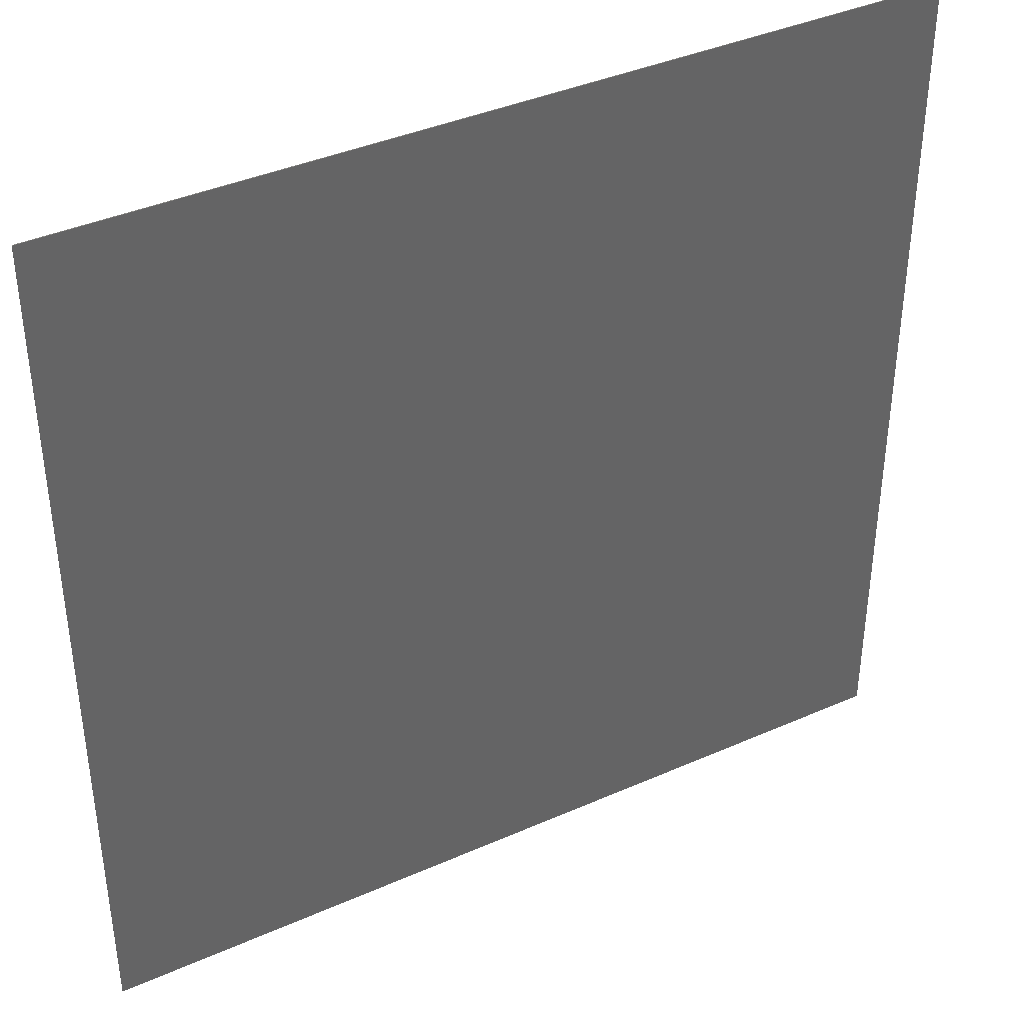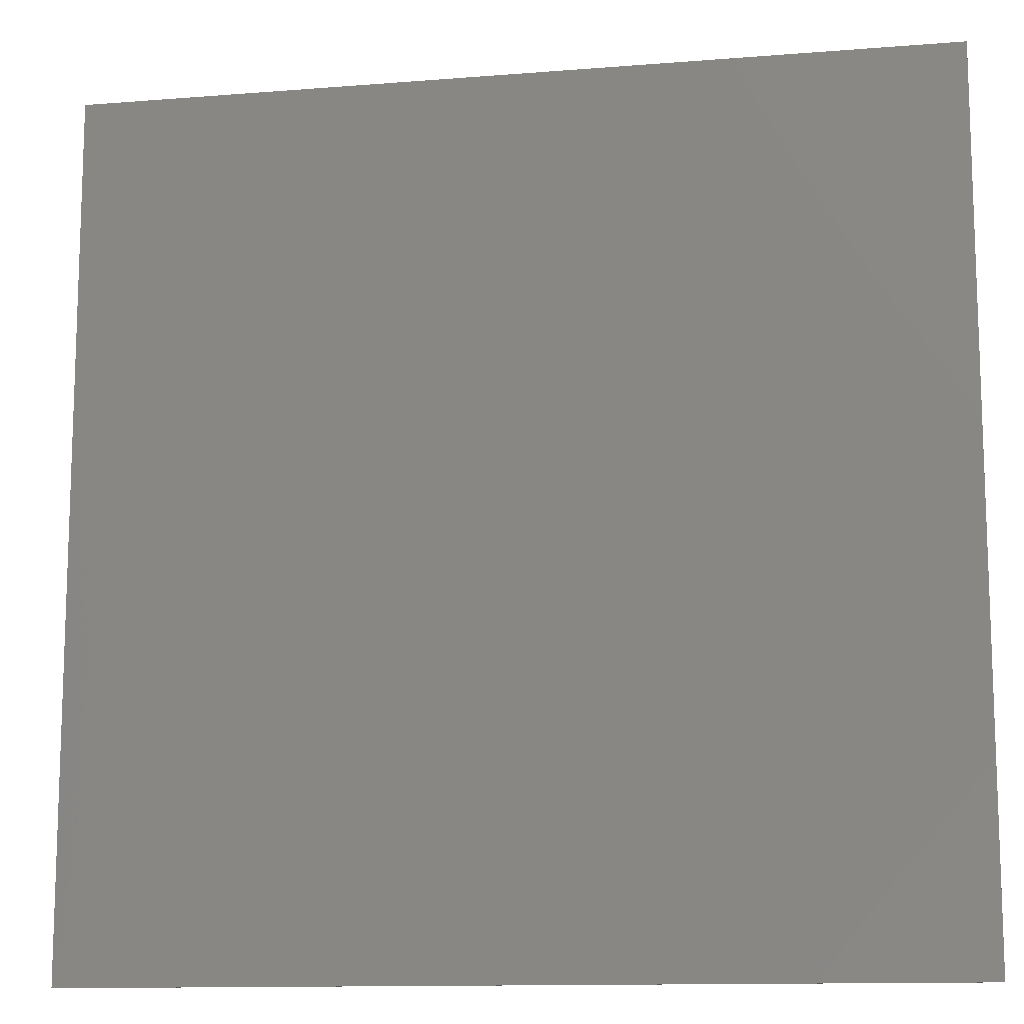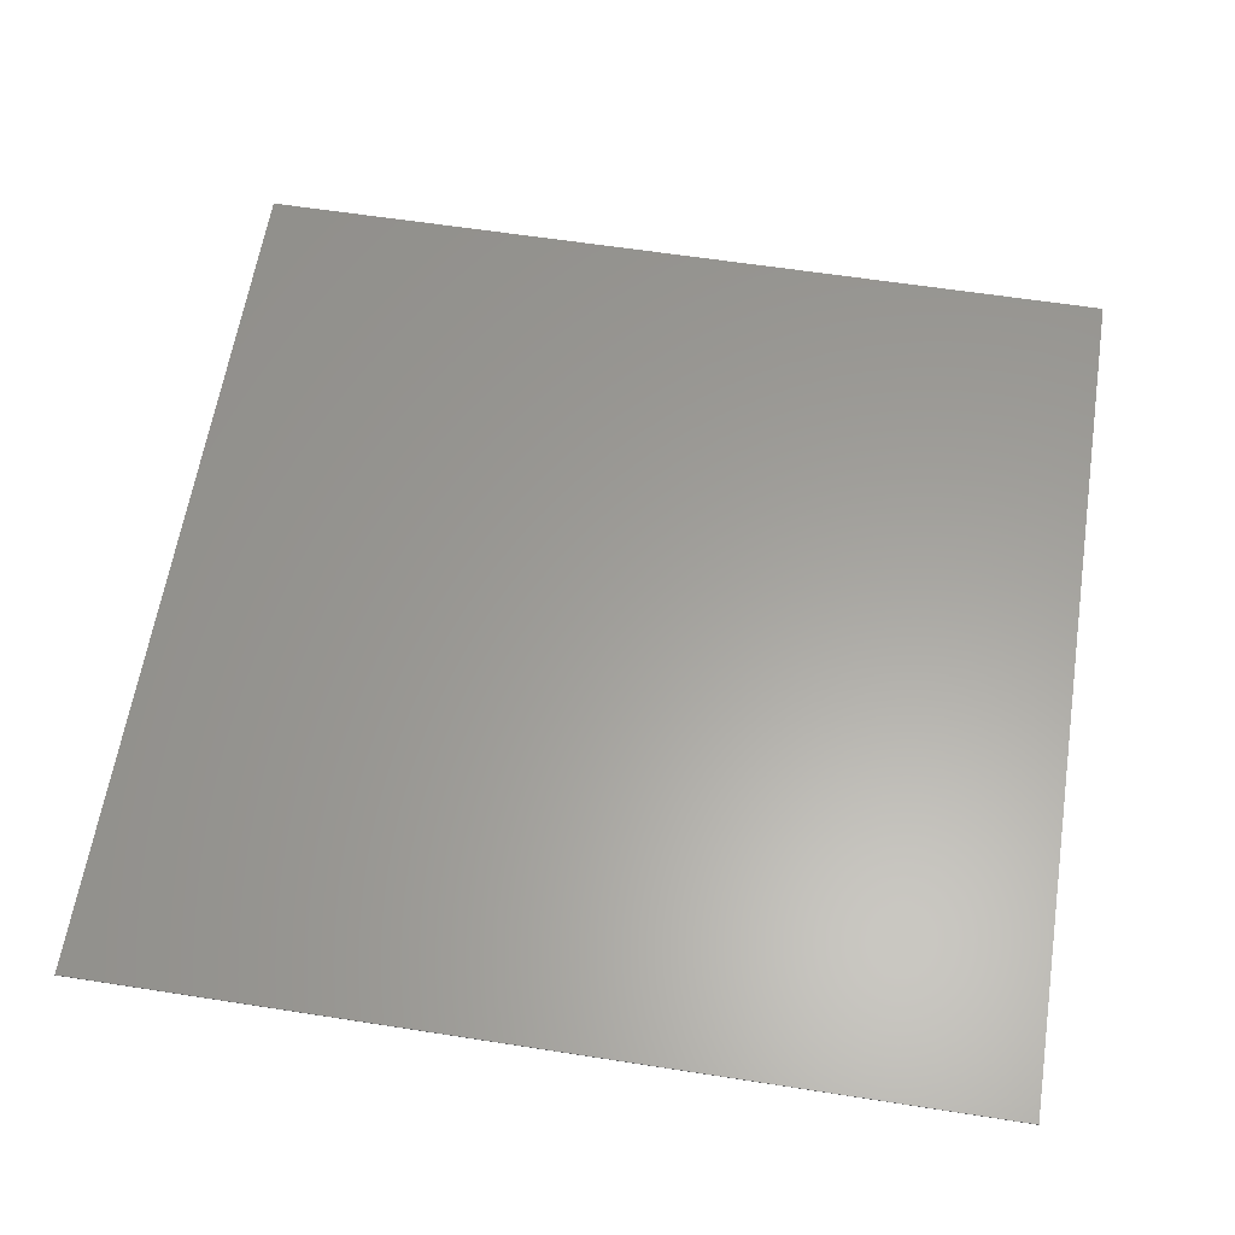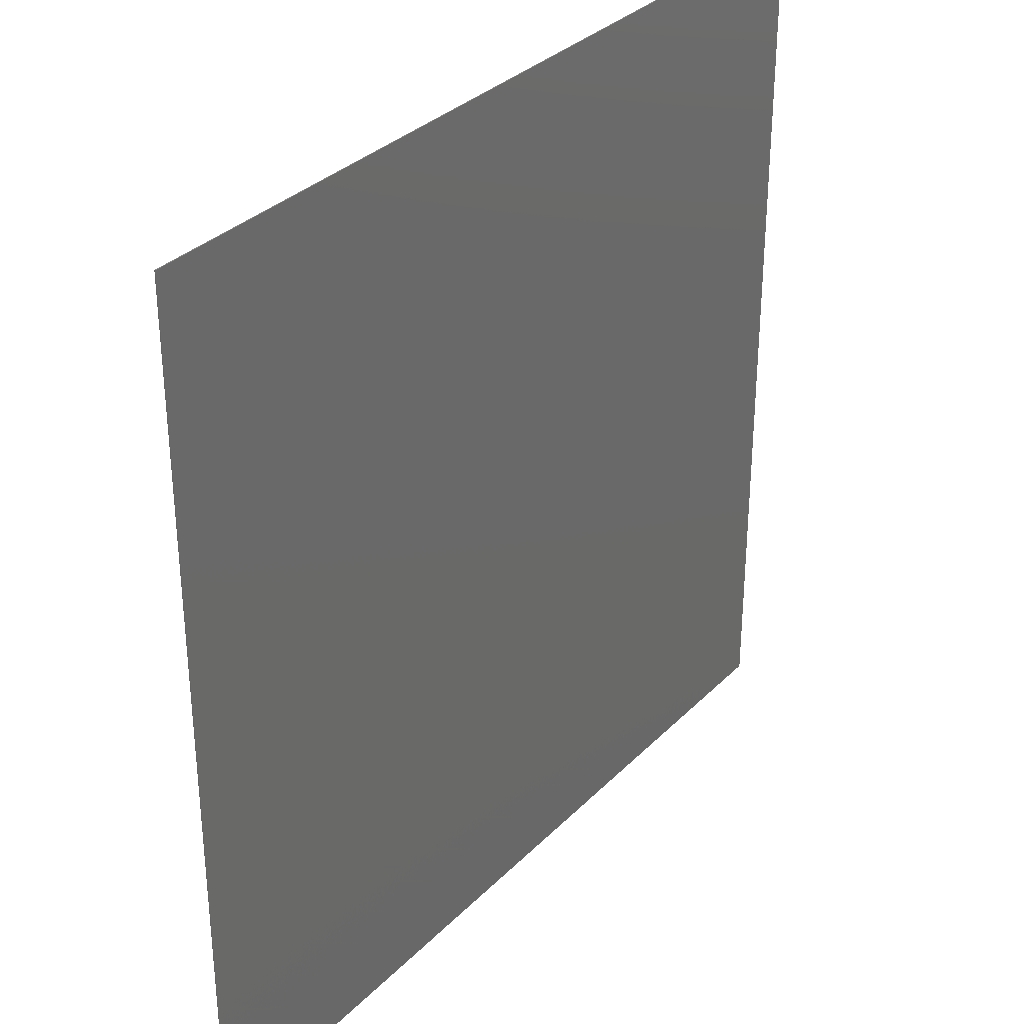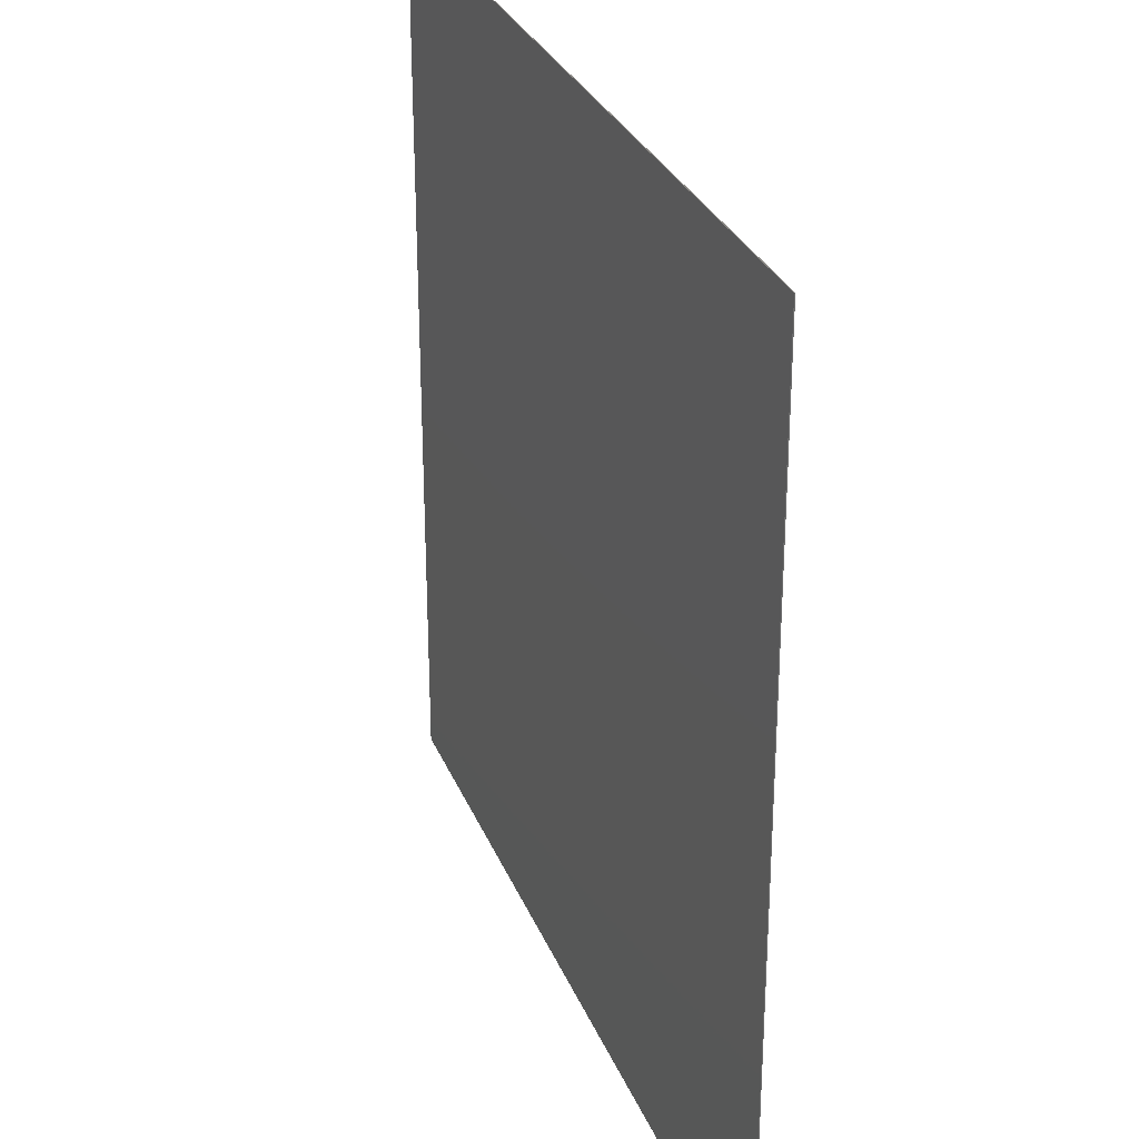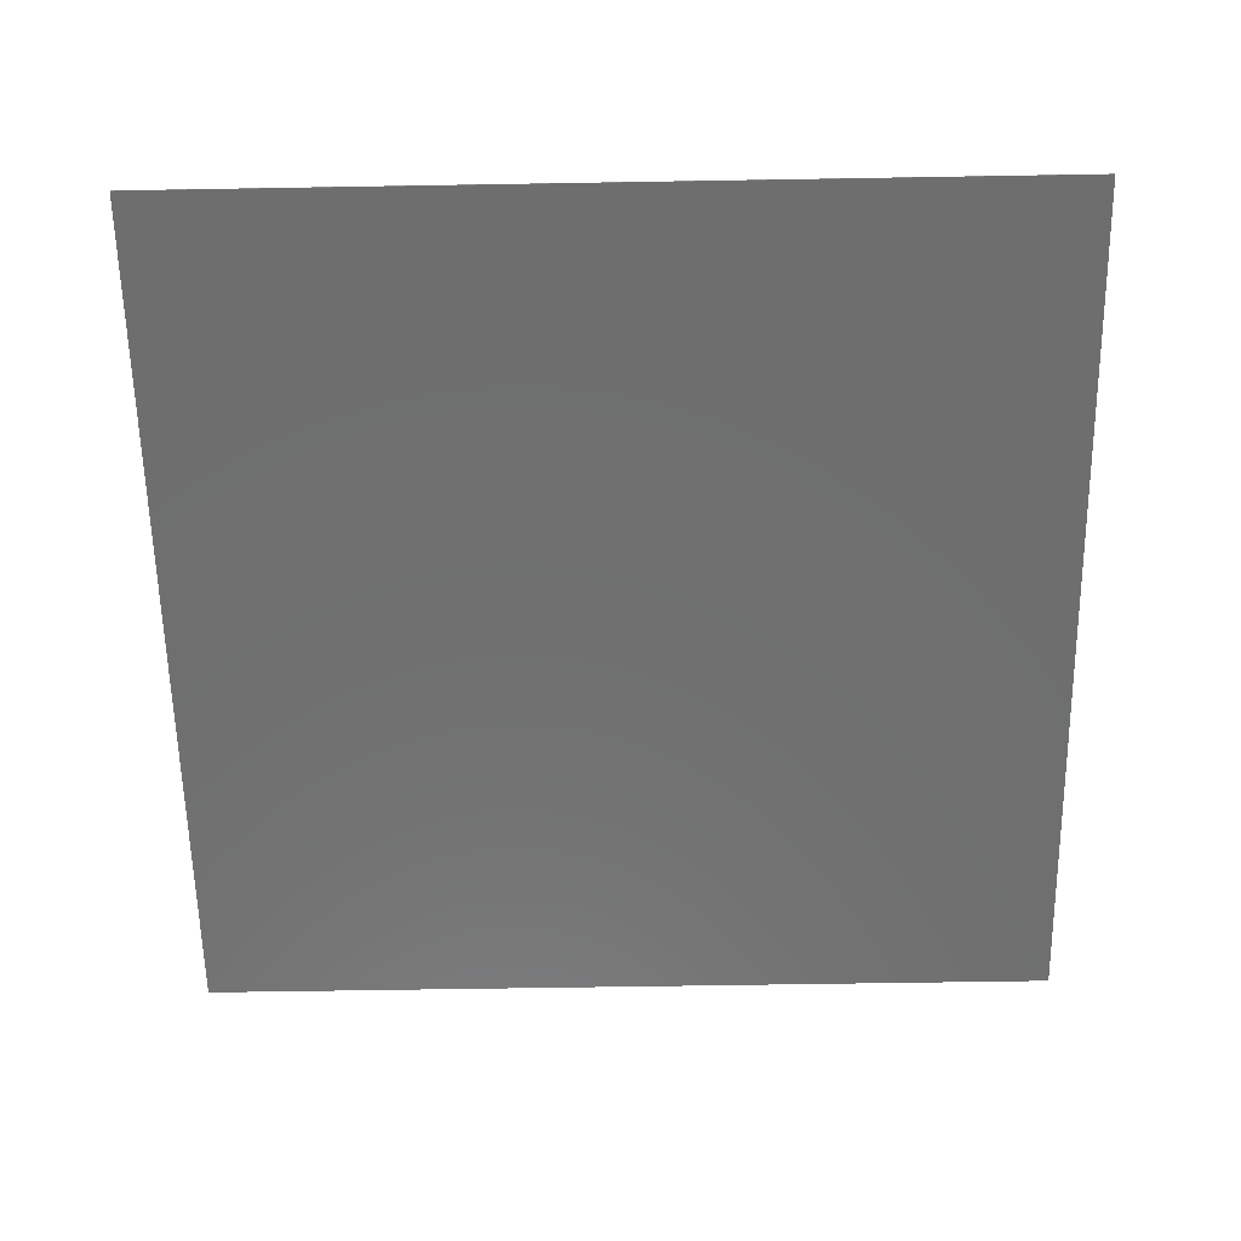
<metadata>
{"format":"stl","ext":"stl","renderer":"f3d","projection":"perspective","resolution":1024,"background":"white","views":[{"elev":39.4,"azim":151.2,"up":"+Y"},{"elev":-12.4,"azim":-169.3,"up":"+Y"},{"elev":61.0,"azim":-171.0,"up":"+Z"},{"elev":32.9,"azim":-53.4,"up":"+Y"},{"elev":29.5,"azim":-109.3,"up":"+Y"},{"elev":-60.6,"azim":1.0,"up":"+Z"}]}
</metadata>
<code>
# stl→obj: 8 verts, 12 faces
v 5 -5 0
v -5 5 0
v 5 5 0
v 5 5 0.01
v 5 -5 0.01
v -5 -5 0
v -5 5 0.01
v -5 -5 0.01
f 1 2 3
f 4 3 2
f 5 1 3
f 5 3 4
f 1 6 2
f 7 2 6
f 7 4 2
f 8 6 1
f 7 6 8
f 8 1 5
f 8 5 4
f 7 8 4

</code>
